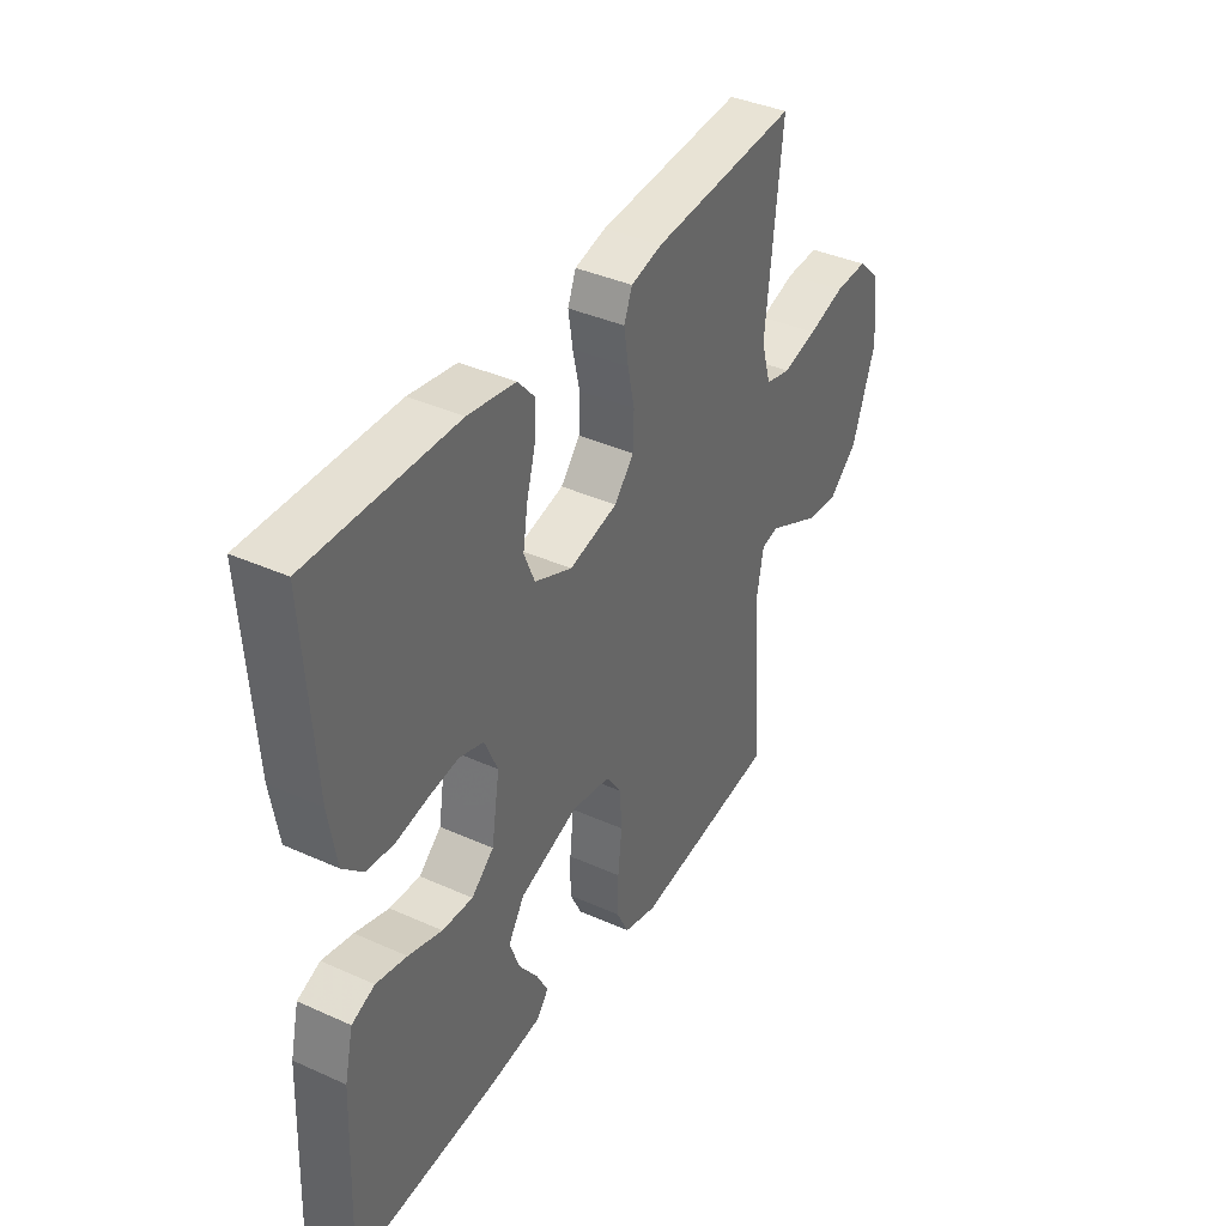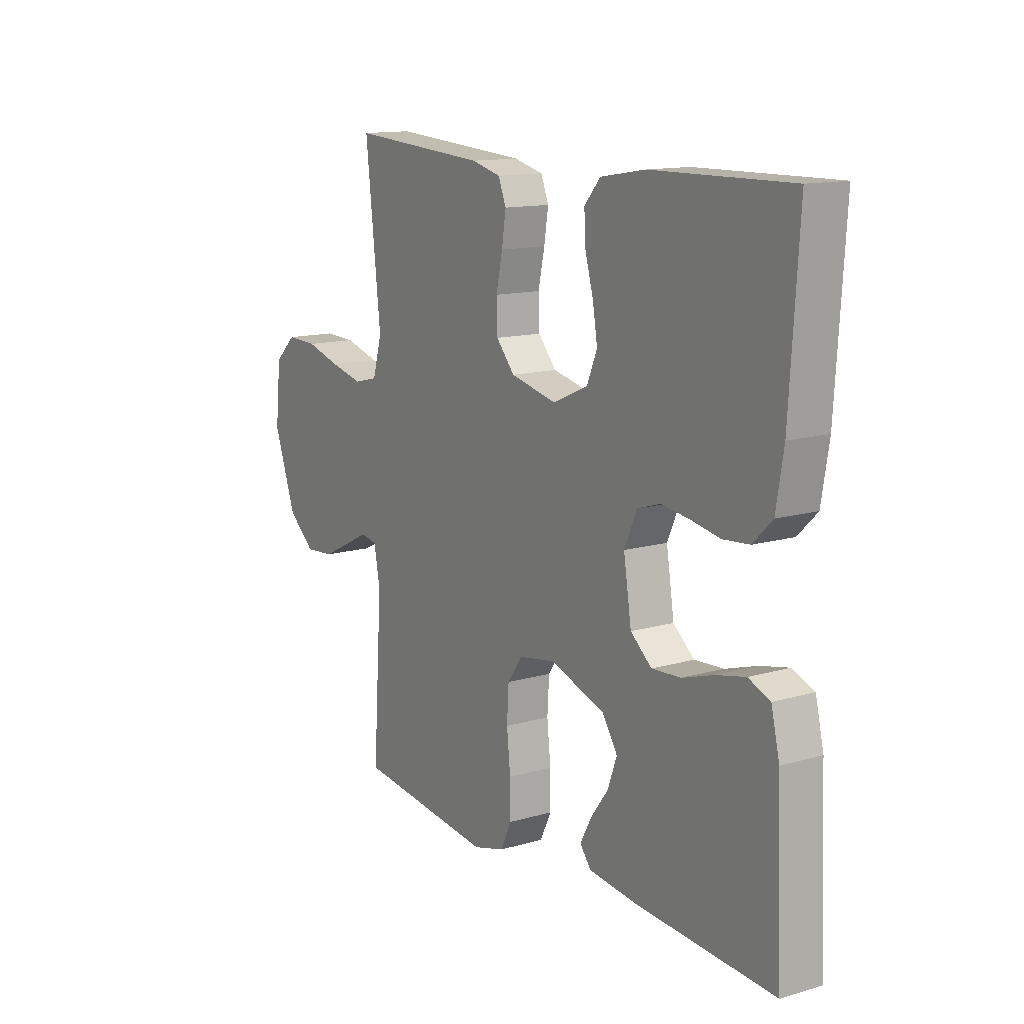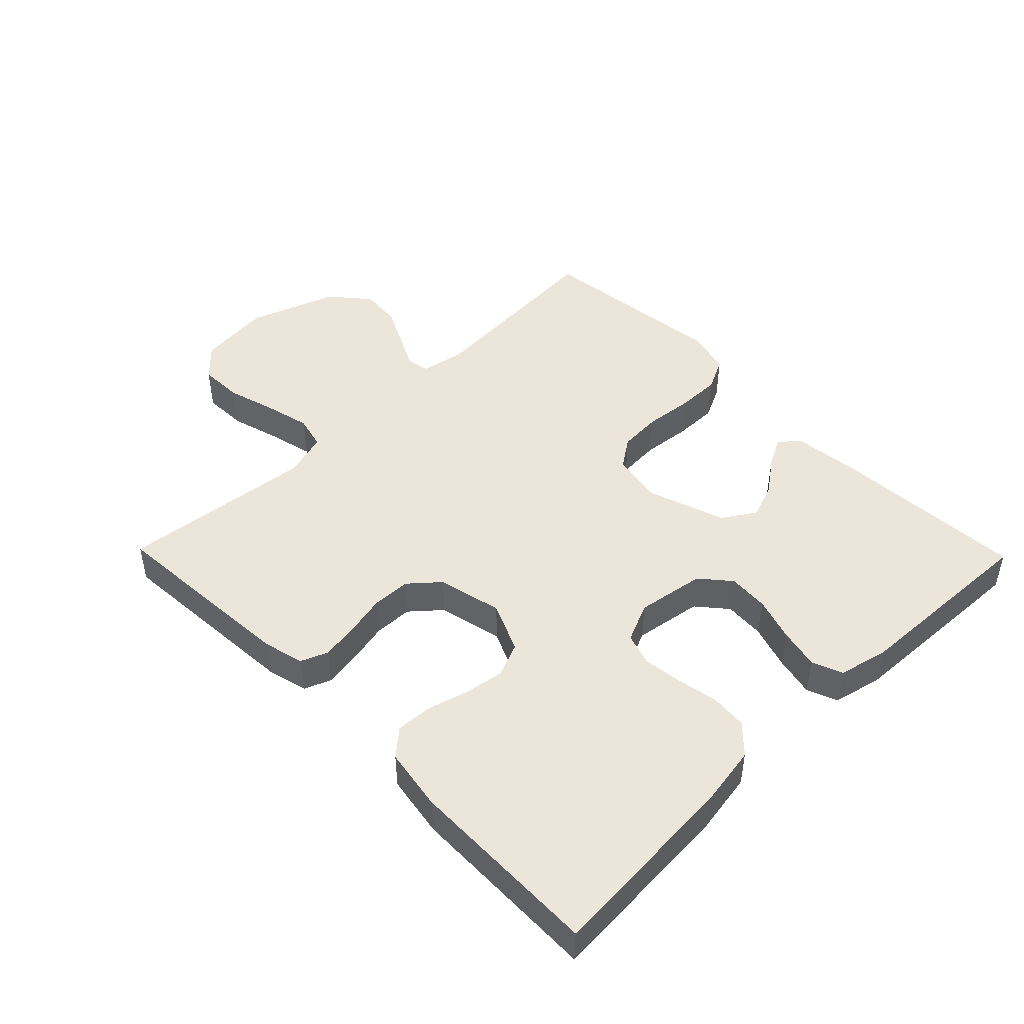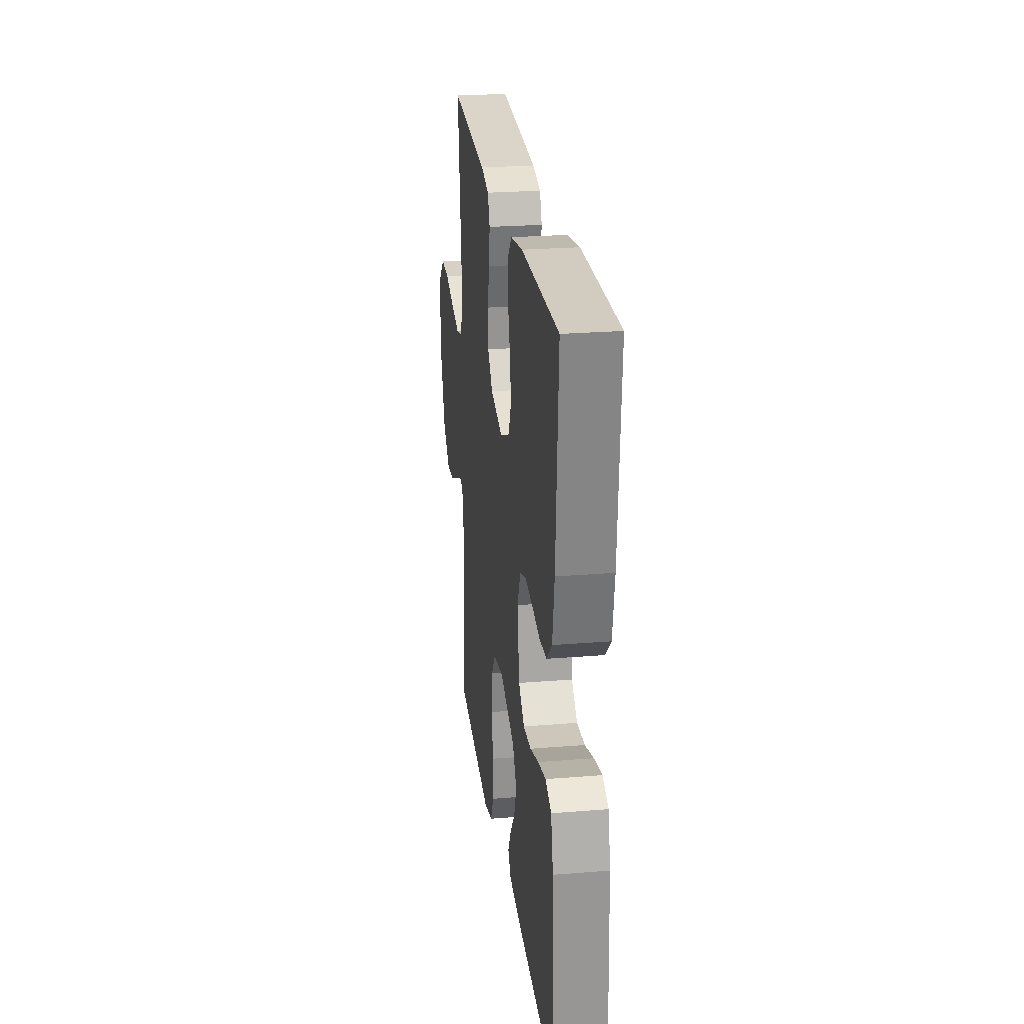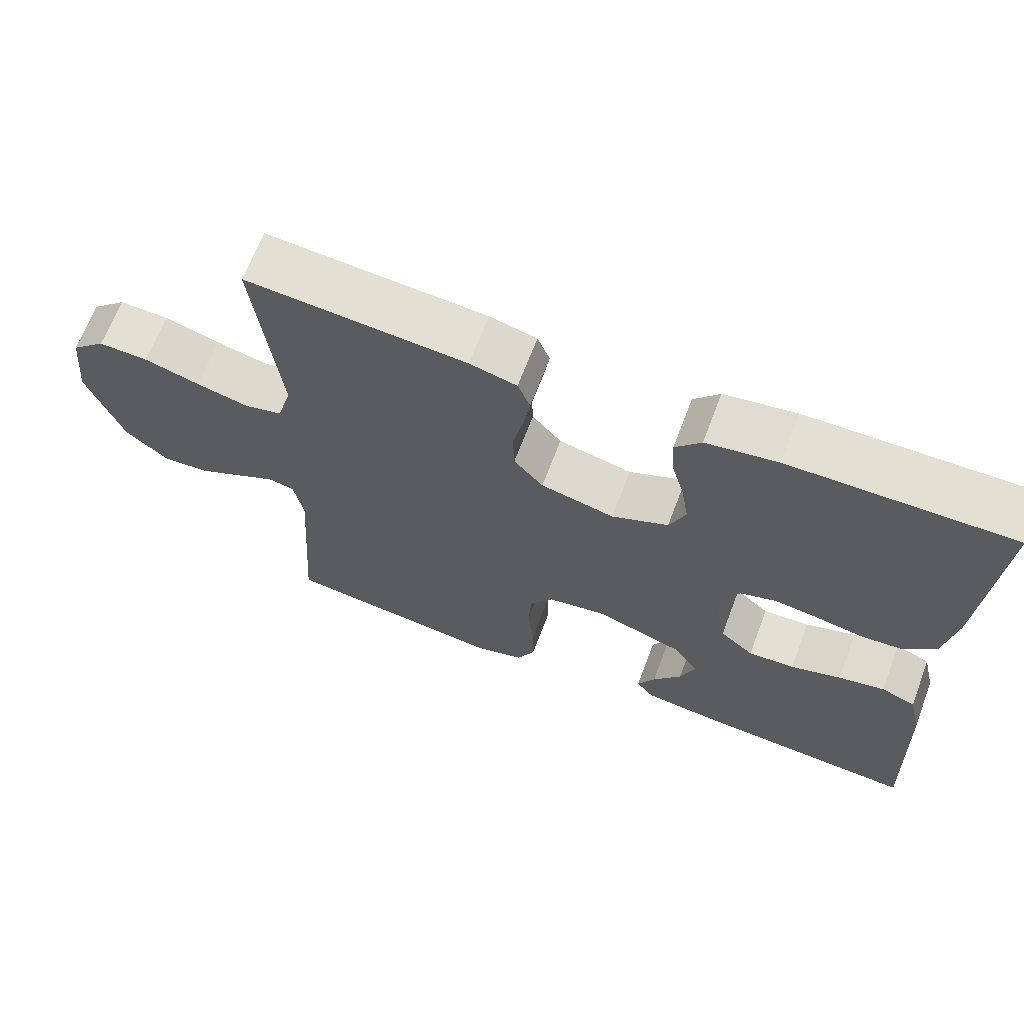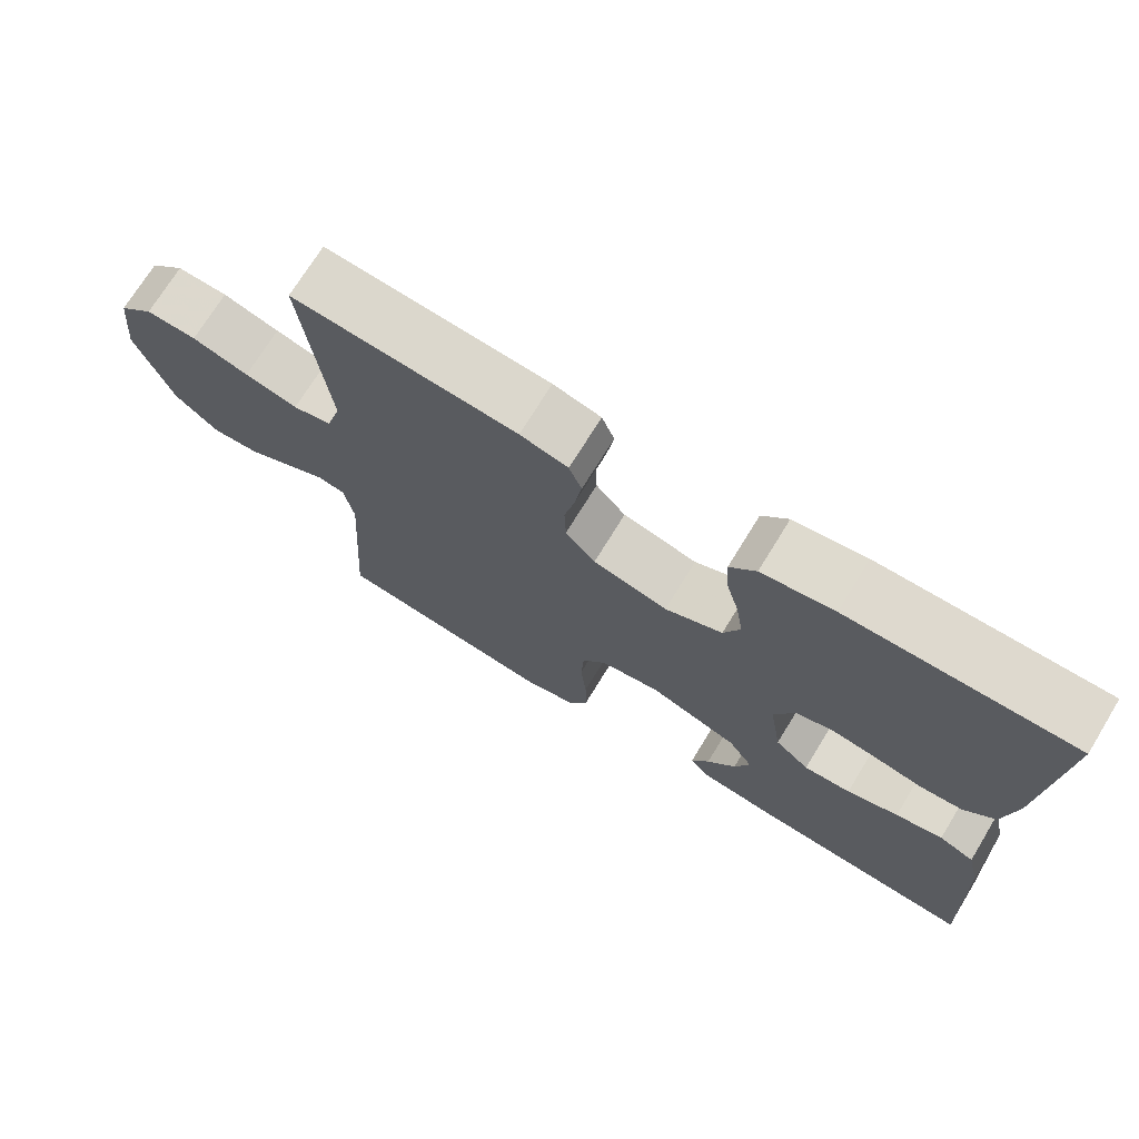
<metadata>
{"format":"obj","ext":"obj","renderer":"f3d","projection":"perspective","resolution":1024,"background":"white","views":[{"elev":38.9,"azim":119.4,"up":"+Z"},{"elev":13.4,"azim":56.8,"up":"+Z"},{"elev":47.0,"azim":45.7,"up":"+Y"},{"elev":25.1,"azim":82.5,"up":"+Z"},{"elev":66.5,"azim":20.7,"up":"+Z"},{"elev":71.8,"azim":31.5,"up":"+Z"}]}
</metadata>
<code>
v 0.5 0.07 -0.5
v 0.2 0.07 -0.482
v 0.094 0.07 -0.47
v 0.07 0.07 -0.439
v 0.094 0.07 -0.394
v 0.133 0.07 -0.341
v 0.153 0.07 -0.286
v 0.12 0.07 -0.235
v 0 0.07 -0.194
v -0.08 0.07 -0.208
v -0.112 0.07 -0.254
v -0.116 0.07 -0.321
v -0.108 0.07 -0.396
v -0.107 0.07 -0.465
v -0.132 0.07 -0.516
v -0.2 0.07 -0.535
v -0.5 0.07 -0.5
v -0.48 0.07 -0.2
v -0.493 0.07 -0.13
v -0.529 0.07 -0.123
v -0.582 0.07 -0.15
v -0.643 0.07 -0.18
v -0.706 0.07 -0.185
v -0.765 0.07 -0.135
v -0.813 0.07 0
v -0.801 0.07 0.115
v -0.754 0.07 0.159
v -0.686 0.07 0.157
v -0.61 0.07 0.135
v -0.539 0.07 0.118
v -0.487 0.07 0.131
v -0.467 0.07 0.2
v -0.5 0.07 0.5
v -0.2 0.07 0.479
v -0.136 0.07 0.463
v -0.119 0.07 0.421
v -0.128 0.07 0.363
v -0.142 0.07 0.299
v -0.14 0.07 0.239
v -0.1 0.07 0.193
v 0 0.07 0.17
v 0.077 0.07 0.204
v 0.099 0.07 0.257
v 0.089 0.07 0.319
v 0.071 0.07 0.383
v 0.068 0.07 0.439
v 0.103 0.07 0.479
v 0.2 0.07 0.495
v 0.5 0.07 0.5
v 0.481 0.07 0.2
v 0.465 0.07 0.103
v 0.423 0.07 0.062
v 0.366 0.07 0.057
v 0.302 0.07 0.069
v 0.241 0.07 0.077
v 0.191 0.07 0.061
v 0.164 0.07 0
v 0.181 0.07 -0.106
v 0.227 0.07 -0.145
v 0.29 0.07 -0.141
v 0.359 0.07 -0.119
v 0.422 0.07 -0.105
v 0.469 0.07 -0.124
v 0.487 0.07 -0.2
v 0.5 0 -0.5
v 0.2 0 -0.482
v 0.094 0 -0.47
v 0.07 0 -0.439
v 0.094 0 -0.394
v 0.133 0 -0.341
v 0.153 0 -0.286
v 0.12 0 -0.235
v 0 0 -0.194
v -0.08 0 -0.208
v -0.112 0 -0.254
v -0.116 0 -0.321
v -0.108 0 -0.396
v -0.107 0 -0.465
v -0.132 0 -0.516
v -0.2 0 -0.535
v -0.5 0 -0.5
v -0.48 0 -0.2
v -0.493 0 -0.13
v -0.529 0 -0.123
v -0.582 0 -0.15
v -0.643 0 -0.18
v -0.706 0 -0.185
v -0.765 0 -0.135
v -0.813 0 0
v -0.801 0 0.115
v -0.754 0 0.159
v -0.686 0 0.157
v -0.61 0 0.135
v -0.539 0 0.118
v -0.487 0 0.131
v -0.467 0 0.2
v -0.5 0 0.5
v -0.2 0 0.479
v -0.136 0 0.463
v -0.119 0 0.421
v -0.128 0 0.363
v -0.142 0 0.299
v -0.14 0 0.239
v -0.1 0 0.193
v 0 0 0.17
v 0.077 0 0.204
v 0.099 0 0.257
v 0.089 0 0.319
v 0.071 0 0.383
v 0.068 0 0.439
v 0.103 0 0.479
v 0.2 0 0.495
v 0.5 0 0.5
v 0.481 0 0.2
v 0.465 0 0.103
v 0.423 0 0.062
v 0.366 0 0.057
v 0.302 0 0.069
v 0.241 0 0.077
v 0.191 0 0.061
v 0.164 0 0
v 0.181 0 -0.106
v 0.227 0 -0.145
v 0.29 0 -0.141
v 0.359 0 -0.119
v 0.422 0 -0.105
v 0.469 0 -0.124
v 0.487 0 -0.2
f 4 5 6
f 3 4 6
f 2 3 6
f 1 2 6
f 64 1 6
f 63 64 6
f 62 63 6
f 61 62 6
f 60 61 6
f 59 60 6 7
f 58 59 7 8
f 57 58 8 9
f 56 57 9 10
f 52 53 54
f 51 52 54
f 50 51 54
f 49 50 54
f 48 49 54
f 47 48 54
f 46 47 54
f 45 46 54
f 44 45 54
f 43 44 54 55
f 42 43 55 56
f 36 37 38
f 35 36 38
f 34 35 38
f 33 34 38
f 32 33 38
f 31 32 38 39
f 27 28 29
f 26 27 29
f 25 26 29
f 24 25 29
f 23 24 29
f 22 23 29
f 21 22 29
f 20 21 29
f 19 20 29 30
f 18 19 30 31
f 16 17 18
f 15 16 18
f 14 15 18
f 13 14 18
f 12 13 18
f 31 39 40
f 18 31 40
f 12 18 40
f 11 12 40
f 41 42 56 10
f 10 11 40 41
f 70 69 68
f 70 68 67
f 70 67 66
f 70 66 65
f 70 65 128
f 70 128 127
f 70 127 126
f 70 126 125
f 70 125 124
f 71 70 124 123
f 72 71 123 122
f 73 72 122 121
f 74 73 121 120
f 118 117 116
f 118 116 115
f 118 115 114
f 118 114 113
f 118 113 112
f 118 112 111
f 118 111 110
f 118 110 109
f 118 109 108
f 119 118 108 107
f 120 119 107 106
f 102 101 100
f 102 100 99
f 102 99 98
f 102 98 97
f 102 97 96
f 103 102 96 95
f 93 92 91
f 93 91 90
f 93 90 89
f 93 89 88
f 93 88 87
f 93 87 86
f 93 86 85
f 93 85 84
f 94 93 84 83
f 95 94 83 82
f 82 81 80
f 82 80 79
f 82 79 78
f 82 78 77
f 82 77 76
f 104 103 95
f 104 95 82
f 104 82 76
f 104 76 75
f 74 120 106 105
f 105 104 75 74
f 1 65 66 2
f 2 66 67 3
f 3 67 68 4
f 4 68 69 5
f 5 69 70 6
f 6 70 71 7
f 7 71 72 8
f 8 72 73 9
f 9 73 74 10
f 10 74 75 11
f 11 75 76 12
f 12 76 77 13
f 13 77 78 14
f 14 78 79 15
f 15 79 80 16
f 16 80 81 17
f 17 81 82 18
f 18 82 83 19
f 19 83 84 20
f 20 84 85 21
f 21 85 86 22
f 22 86 87 23
f 23 87 88 24
f 24 88 89 25
f 25 89 90 26
f 26 90 91 27
f 27 91 92 28
f 28 92 93 29
f 29 93 94 30
f 30 94 95 31
f 31 95 96 32
f 32 96 97 33
f 33 97 98 34
f 34 98 99 35
f 35 99 100 36
f 36 100 101 37
f 37 101 102 38
f 38 102 103 39
f 39 103 104 40
f 40 104 105 41
f 41 105 106 42
f 42 106 107 43
f 43 107 108 44
f 44 108 109 45
f 45 109 110 46
f 46 110 111 47
f 47 111 112 48
f 48 112 113 49
f 49 113 114 50
f 50 114 115 51
f 51 115 116 52
f 52 116 117 53
f 53 117 118 54
f 54 118 119 55
f 55 119 120 56
f 56 120 121 57
f 57 121 122 58
f 58 122 123 59
f 59 123 124 60
f 60 124 125 61
f 61 125 126 62
f 62 126 127 63
f 63 127 128 64
f 64 128 65 1

</code>
